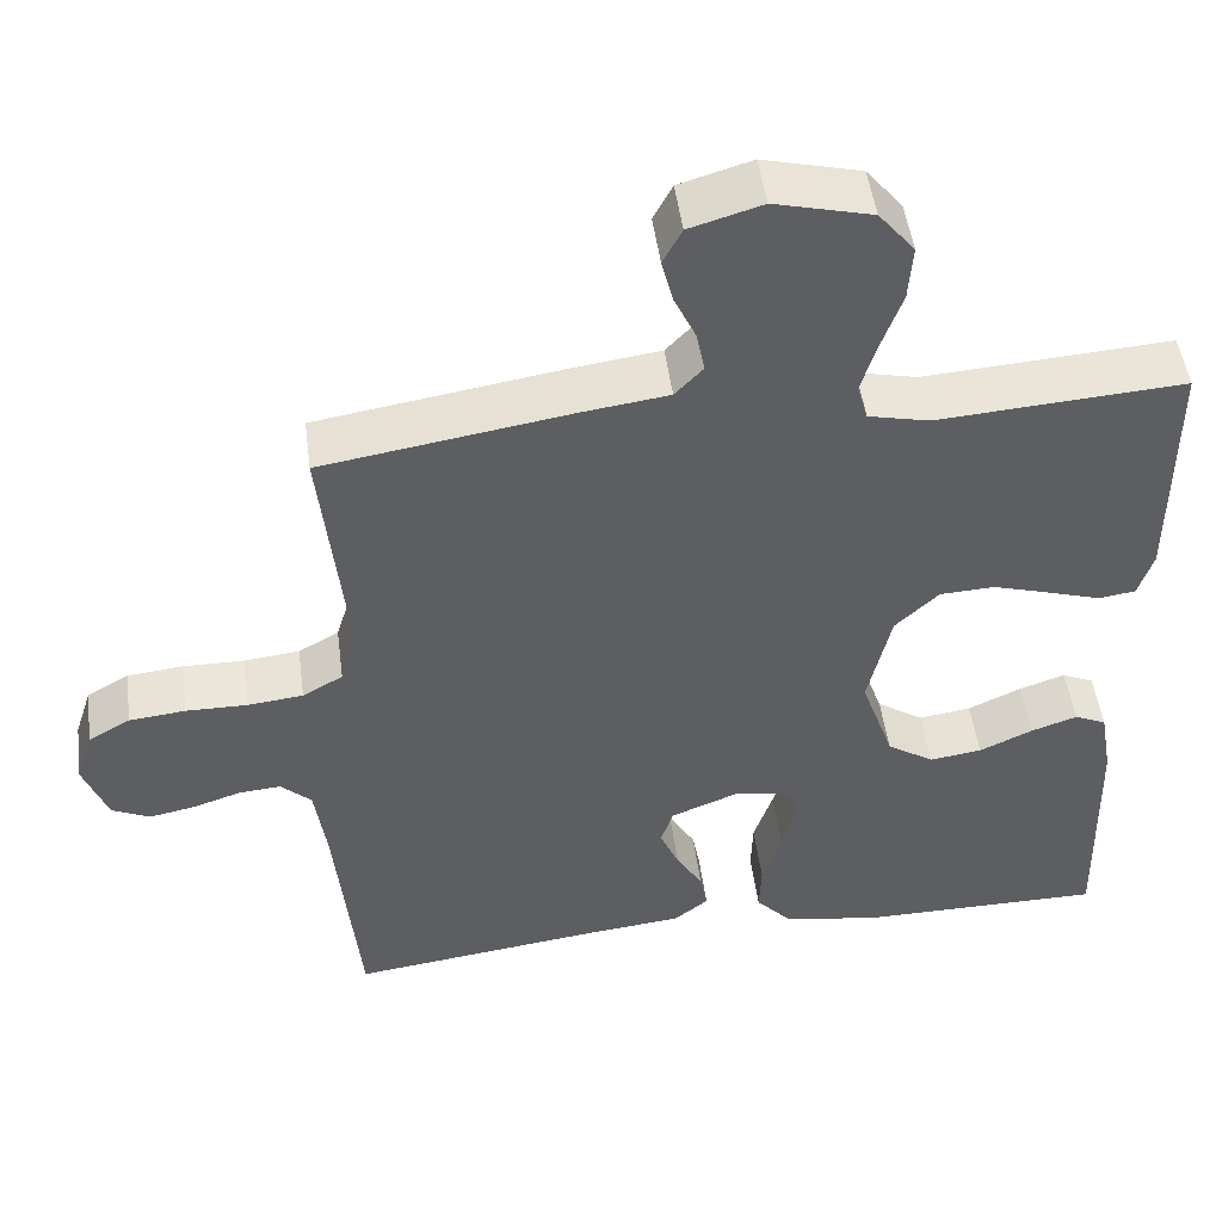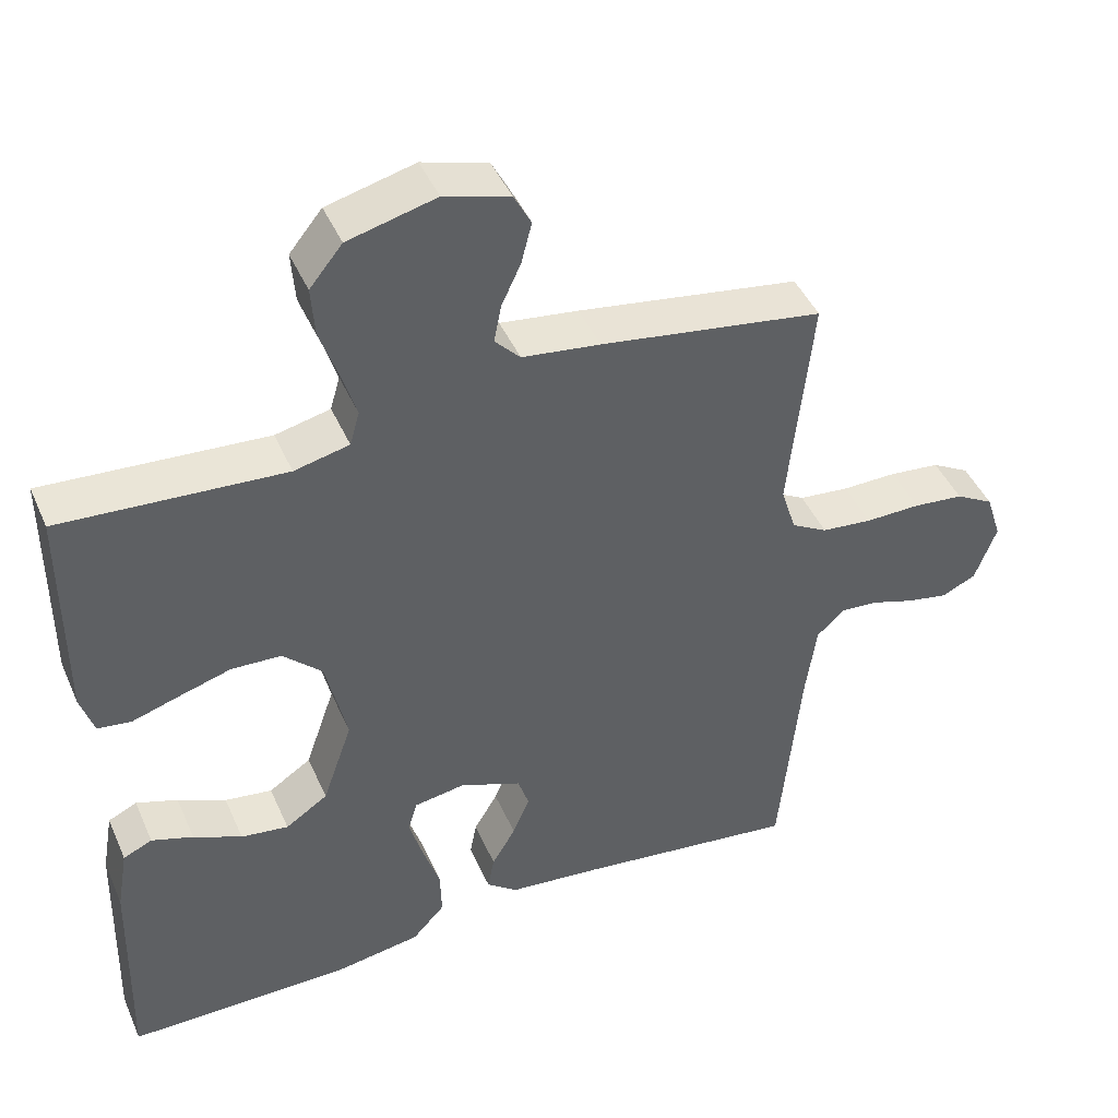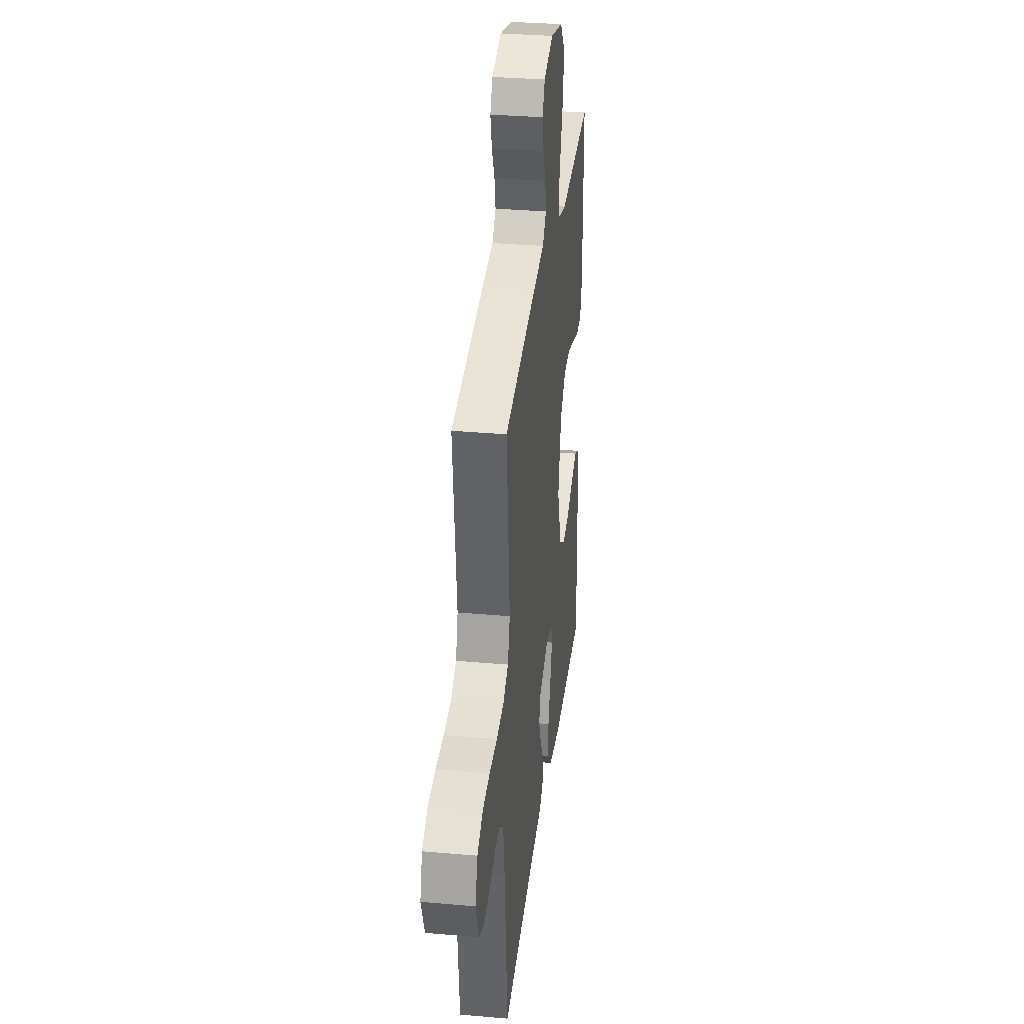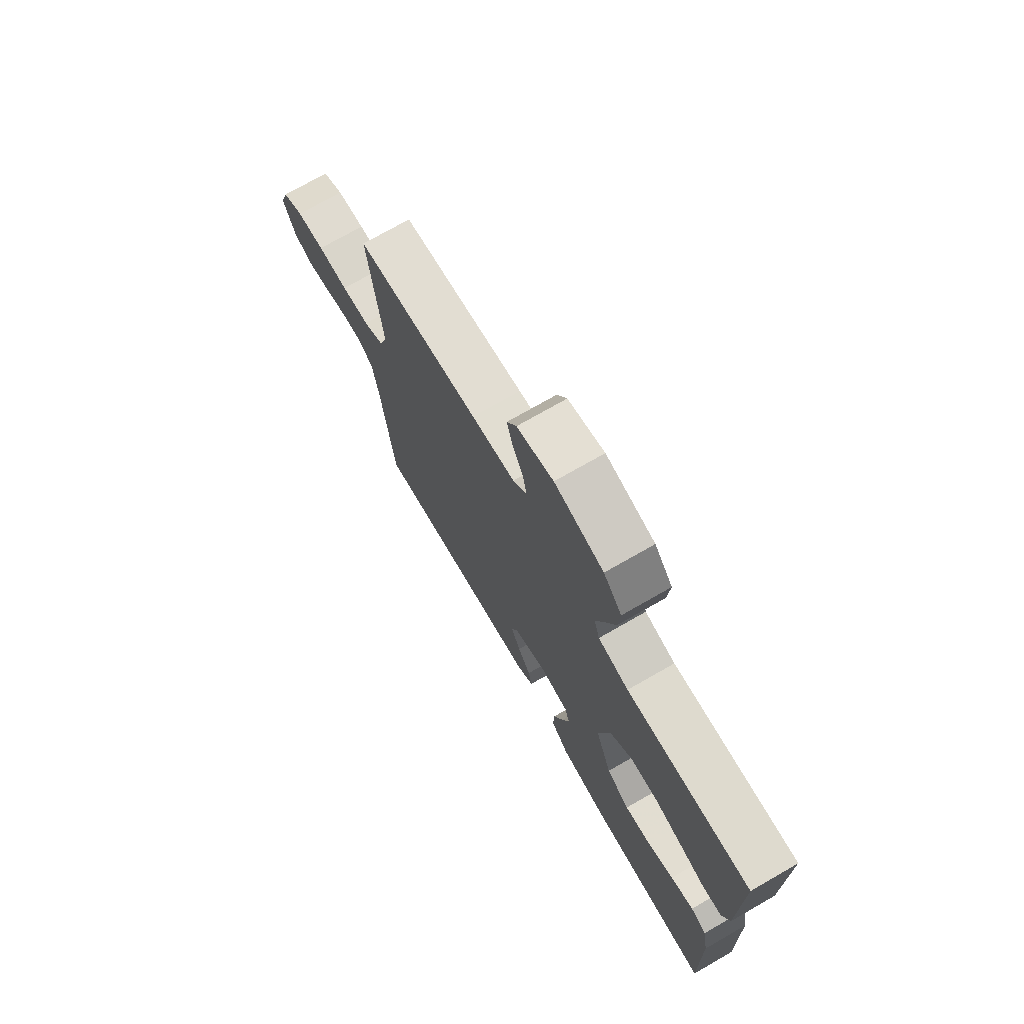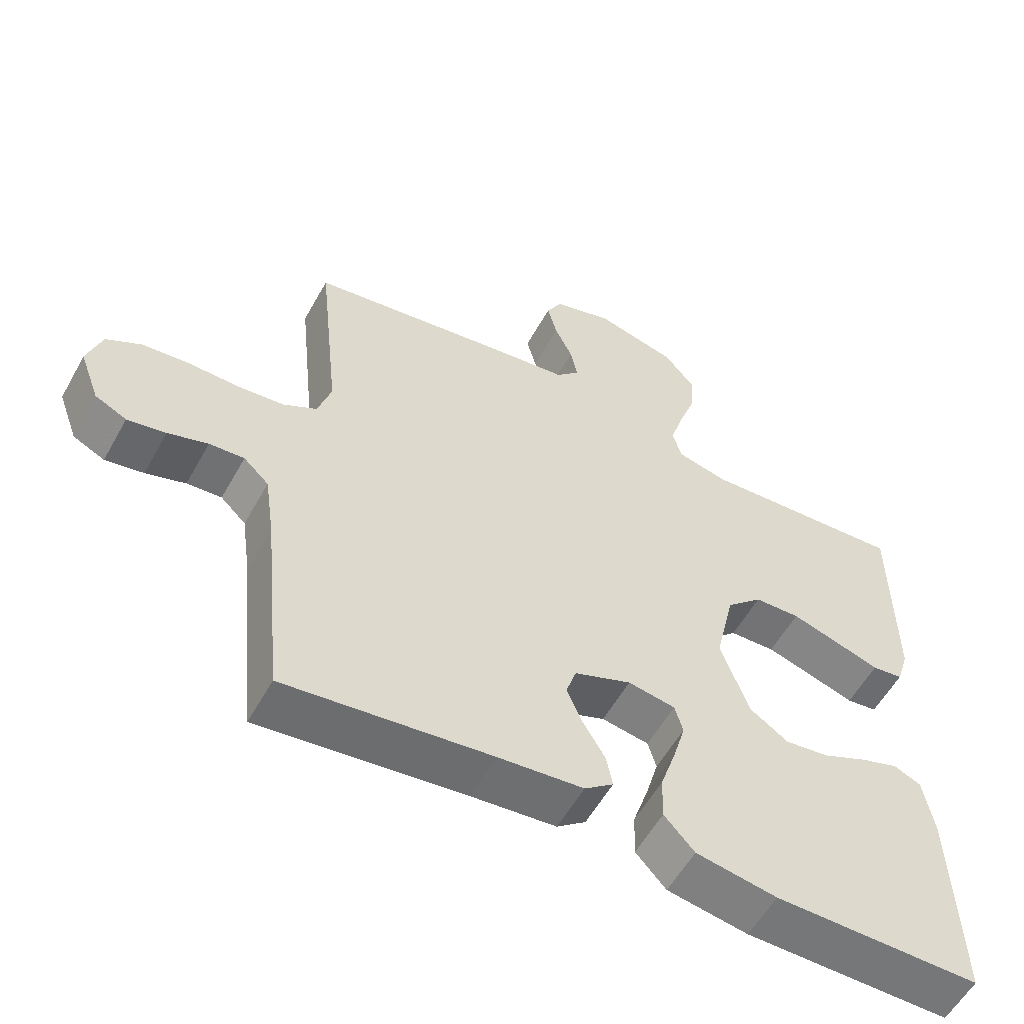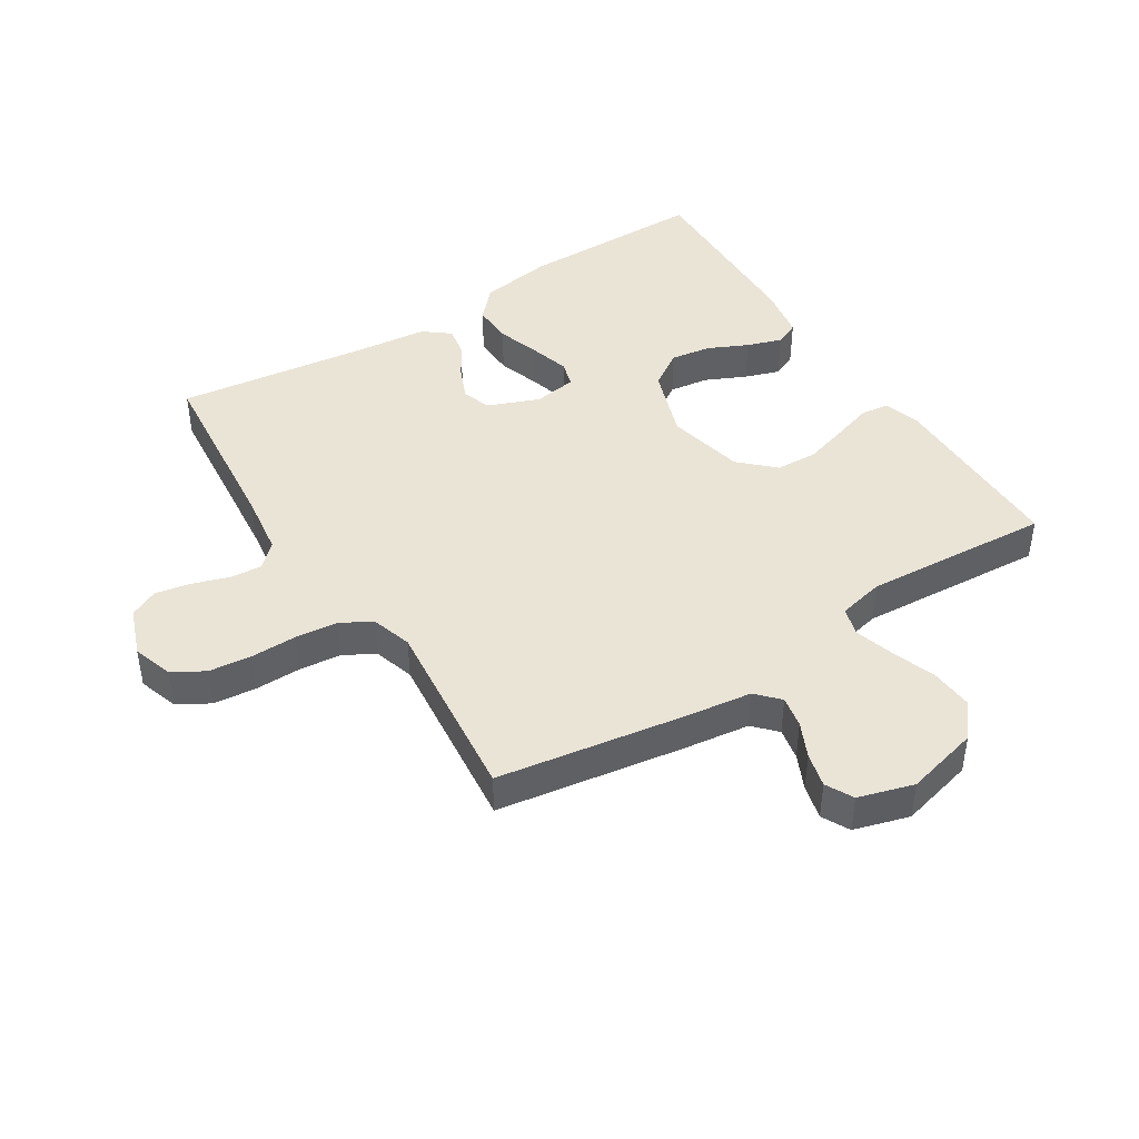
<metadata>
{"format":"obj","ext":"obj","renderer":"f3d","projection":"perspective","resolution":1024,"background":"white","views":[{"elev":49.4,"azim":-7.6,"up":"+Z"},{"elev":44.5,"azim":157.2,"up":"+Z"},{"elev":32.7,"azim":-83.0,"up":"+Z"},{"elev":73.8,"azim":60.2,"up":"+Z"},{"elev":-57.0,"azim":-28.9,"up":"+Z"},{"elev":43.6,"azim":-32.3,"up":"+Y"}]}
</metadata>
<code>
v 0.5 0.07 -0.5
v 0.2 0.07 -0.5
v 0.082 0.07 -0.481
v 0.038 0.07 -0.433
v 0.04 0.07 -0.368
v 0.063 0.07 -0.298
v 0.081 0.07 -0.235
v 0.069 0.07 -0.193
v 0 0.07 -0.182
v -0.083 0.07 -0.215
v -0.098 0.07 -0.261
v -0.075 0.07 -0.315
v -0.043 0.07 -0.369
v -0.034 0.07 -0.416
v -0.076 0.07 -0.449
v -0.2 0.07 -0.462
v -0.5 0.07 -0.5
v -0.529 0.07 -0.2
v -0.543 0.07 -0.101
v -0.58 0.07 -0.066
v -0.631 0.07 -0.07
v -0.689 0.07 -0.089
v -0.745 0.07 -0.1
v -0.791 0.07 -0.078
v -0.82 0.07 0
v -0.799 0.07 0.065
v -0.748 0.07 0.094
v -0.68 0.07 0.101
v -0.606 0.07 0.1
v -0.538 0.07 0.107
v -0.489 0.07 0.135
v -0.469 0.07 0.2
v -0.5 0.07 0.5
v -0.2 0.07 0.547
v -0.095 0.07 0.561
v -0.061 0.07 0.597
v -0.071 0.07 0.648
v -0.097 0.07 0.704
v -0.111 0.07 0.759
v -0.088 0.07 0.803
v 0 0.07 0.829
v 0.118 0.07 0.799
v 0.162 0.07 0.745
v 0.157 0.07 0.677
v 0.132 0.07 0.606
v 0.113 0.07 0.543
v 0.126 0.07 0.497
v 0.2 0.07 0.48
v 0.5 0.07 0.5
v 0.501 0.07 0.2
v 0.483 0.07 0.143
v 0.438 0.07 0.137
v 0.374 0.07 0.157
v 0.304 0.07 0.178
v 0.237 0.07 0.175
v 0.184 0.07 0.124
v 0.156 0.07 0
v 0.196 0.07 -0.116
v 0.253 0.07 -0.154
v 0.317 0.07 -0.145
v 0.382 0.07 -0.115
v 0.438 0.07 -0.096
v 0.477 0.07 -0.114
v 0.492 0.07 -0.2
v 0.5 0 -0.5
v 0.2 0 -0.5
v 0.082 0 -0.481
v 0.038 0 -0.433
v 0.04 0 -0.368
v 0.063 0 -0.298
v 0.081 0 -0.235
v 0.069 0 -0.193
v 0 0 -0.182
v -0.083 0 -0.215
v -0.098 0 -0.261
v -0.075 0 -0.315
v -0.043 0 -0.369
v -0.034 0 -0.416
v -0.076 0 -0.449
v -0.2 0 -0.462
v -0.5 0 -0.5
v -0.529 0 -0.2
v -0.543 0 -0.101
v -0.58 0 -0.066
v -0.631 0 -0.07
v -0.689 0 -0.089
v -0.745 0 -0.1
v -0.791 0 -0.078
v -0.82 0 0
v -0.799 0 0.065
v -0.748 0 0.094
v -0.68 0 0.101
v -0.606 0 0.1
v -0.538 0 0.107
v -0.489 0 0.135
v -0.469 0 0.2
v -0.5 0 0.5
v -0.2 0 0.547
v -0.095 0 0.561
v -0.061 0 0.597
v -0.071 0 0.648
v -0.097 0 0.704
v -0.111 0 0.759
v -0.088 0 0.803
v 0 0 0.829
v 0.118 0 0.799
v 0.162 0 0.745
v 0.157 0 0.677
v 0.132 0 0.606
v 0.113 0 0.543
v 0.126 0 0.497
v 0.2 0 0.48
v 0.5 0 0.5
v 0.501 0 0.2
v 0.483 0 0.143
v 0.438 0 0.137
v 0.374 0 0.157
v 0.304 0 0.178
v 0.237 0 0.175
v 0.184 0 0.124
v 0.156 0 0
v 0.196 0 -0.116
v 0.253 0 -0.154
v 0.317 0 -0.145
v 0.382 0 -0.115
v 0.438 0 -0.096
v 0.477 0 -0.114
v 0.492 0 -0.2
f 60 61 62 63
f 60 63 64 1
f 50 51 52 53
f 48 49 50 53
f 47 48 53 54
f 42 43 44 45
f 42 45 46
f 41 42 46
f 40 41 46 47
f 37 38 39 40
f 36 37 40 47
f 32 33 34 35
f 31 32 35
f 31 35 36 47
f 26 27 28 29
f 26 29 30
f 25 26 30
f 24 25 30
f 21 22 23 24
f 20 21 24 30
f 19 20 30 31
f 16 17 18
f 12 13 14 15
f 11 12 15 16
f 10 11 16 18
f 3 4 5 6
f 3 6 7
f 2 3 7
f 59 60 1 2
f 58 59 2 7
f 57 58 7 8
f 56 57 8 9
f 47 54 55
f 47 55 56
f 19 31 47 56
f 18 19 56
f 9 10 18 56
f 127 126 125 124
f 65 128 127 124
f 117 116 115 114
f 117 114 113 112
f 118 117 112 111
f 109 108 107 106
f 110 109 106
f 110 106 105
f 111 110 105 104
f 104 103 102 101
f 111 104 101 100
f 99 98 97 96
f 99 96 95
f 111 100 99 95
f 93 92 91 90
f 94 93 90
f 94 90 89
f 94 89 88
f 88 87 86 85
f 94 88 85 84
f 95 94 84 83
f 82 81 80
f 79 78 77 76
f 80 79 76 75
f 82 80 75 74
f 70 69 68 67
f 71 70 67
f 71 67 66
f 66 65 124 123
f 71 66 123 122
f 72 71 122 121
f 73 72 121 120
f 119 118 111
f 120 119 111
f 120 111 95 83
f 120 83 82
f 120 82 74 73
f 1 65 66 2
f 2 66 67 3
f 3 67 68 4
f 4 68 69 5
f 5 69 70 6
f 6 70 71 7
f 7 71 72 8
f 8 72 73 9
f 9 73 74 10
f 10 74 75 11
f 11 75 76 12
f 12 76 77 13
f 13 77 78 14
f 14 78 79 15
f 15 79 80 16
f 16 80 81 17
f 17 81 82 18
f 18 82 83 19
f 19 83 84 20
f 20 84 85 21
f 21 85 86 22
f 22 86 87 23
f 23 87 88 24
f 24 88 89 25
f 25 89 90 26
f 26 90 91 27
f 27 91 92 28
f 28 92 93 29
f 29 93 94 30
f 30 94 95 31
f 31 95 96 32
f 32 96 97 33
f 33 97 98 34
f 34 98 99 35
f 35 99 100 36
f 36 100 101 37
f 37 101 102 38
f 38 102 103 39
f 39 103 104 40
f 40 104 105 41
f 41 105 106 42
f 42 106 107 43
f 43 107 108 44
f 44 108 109 45
f 45 109 110 46
f 46 110 111 47
f 47 111 112 48
f 48 112 113 49
f 49 113 114 50
f 50 114 115 51
f 51 115 116 52
f 52 116 117 53
f 53 117 118 54
f 54 118 119 55
f 55 119 120 56
f 56 120 121 57
f 57 121 122 58
f 58 122 123 59
f 59 123 124 60
f 60 124 125 61
f 61 125 126 62
f 62 126 127 63
f 63 127 128 64
f 64 128 65 1

</code>
